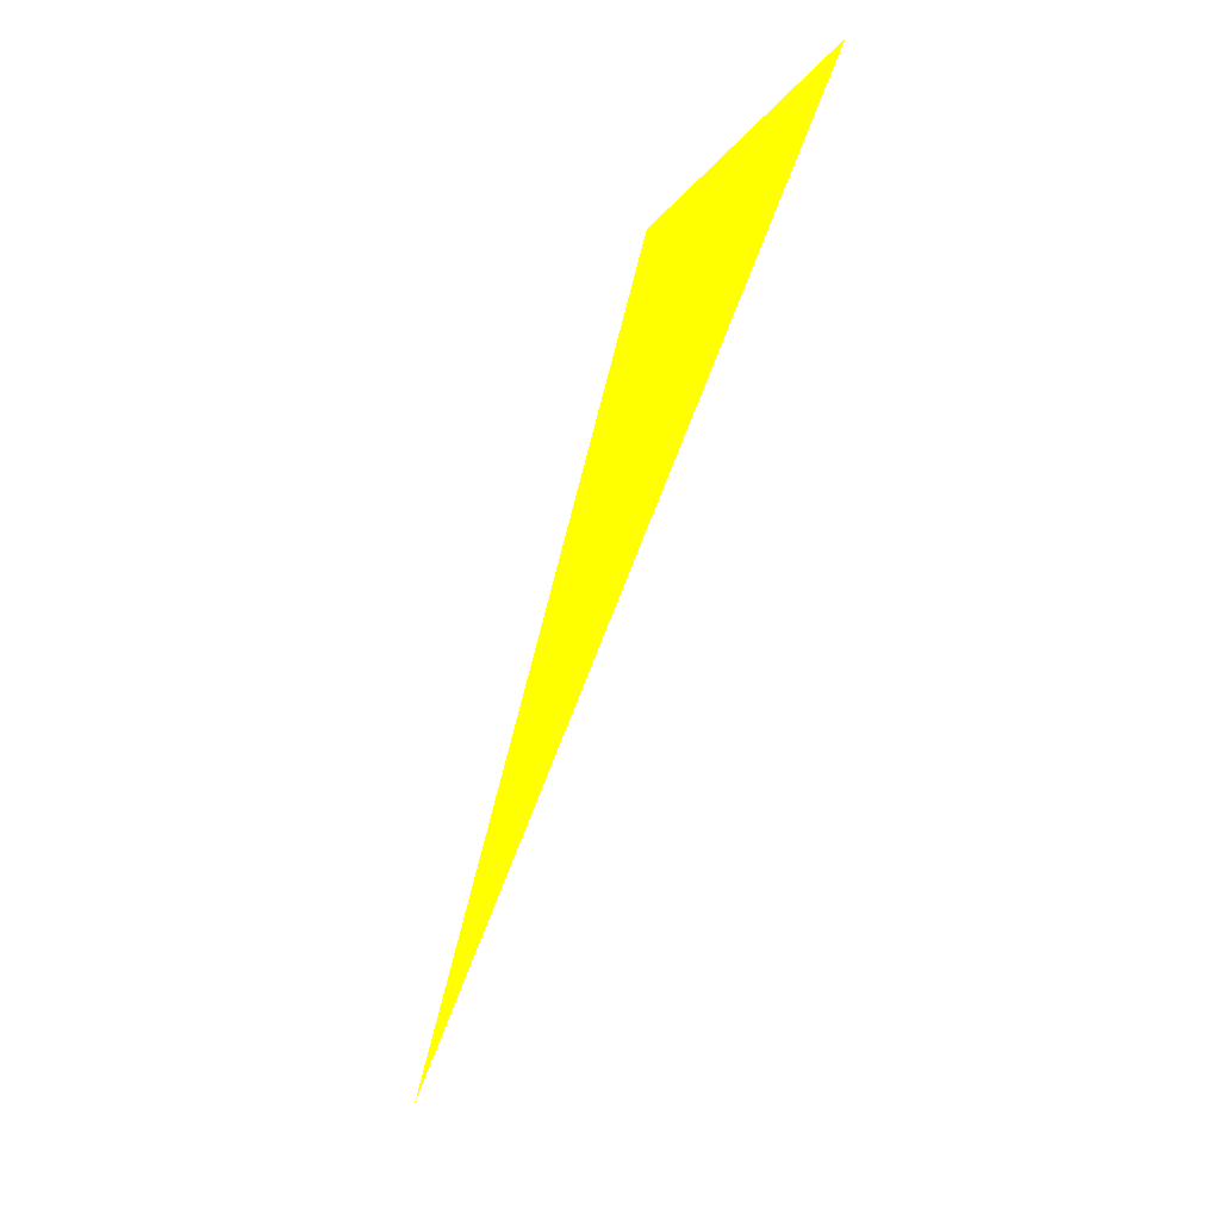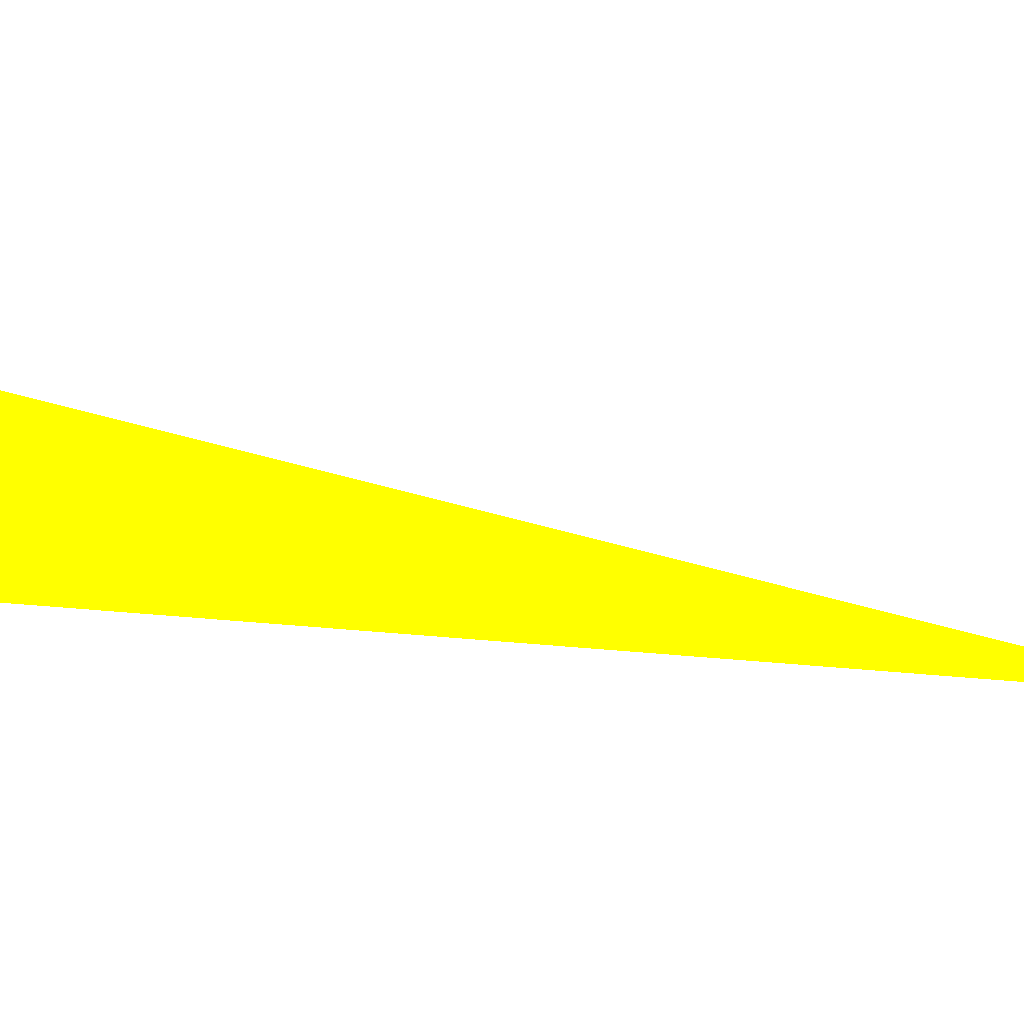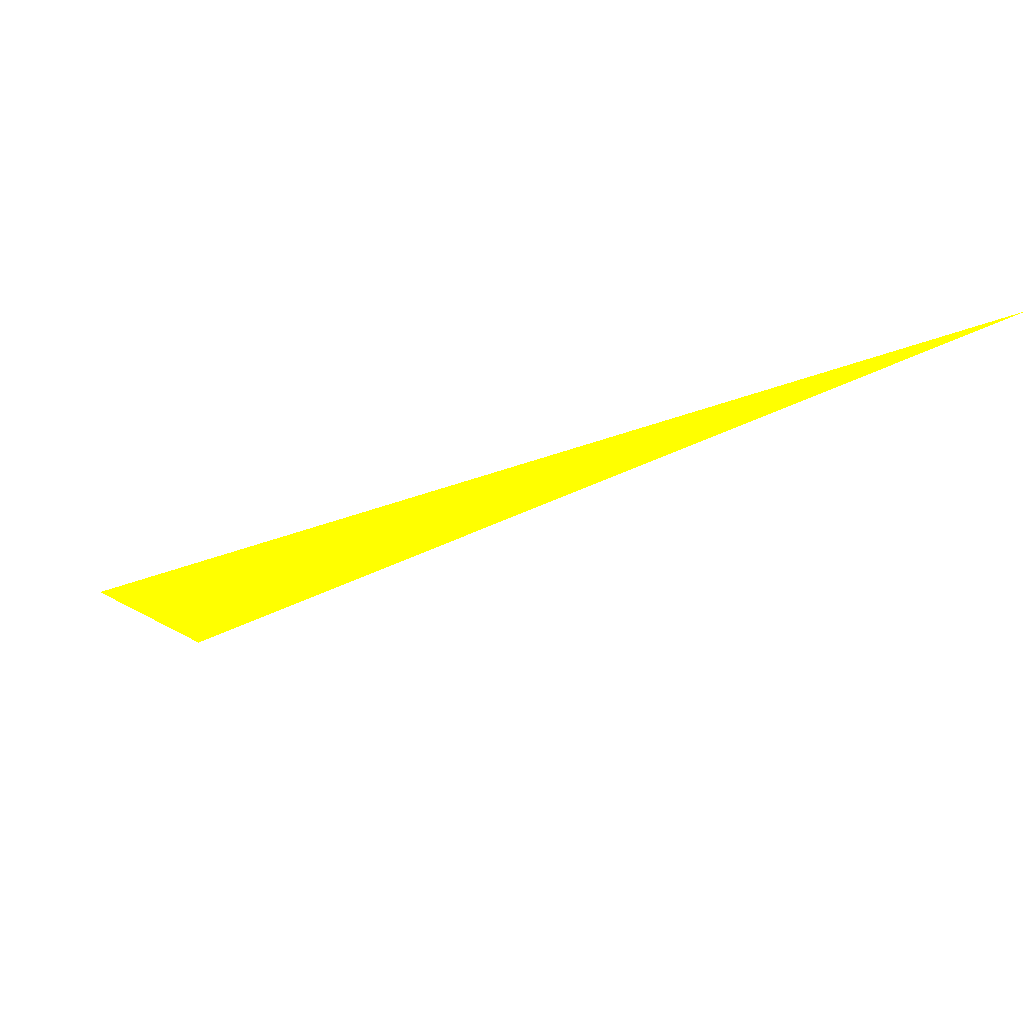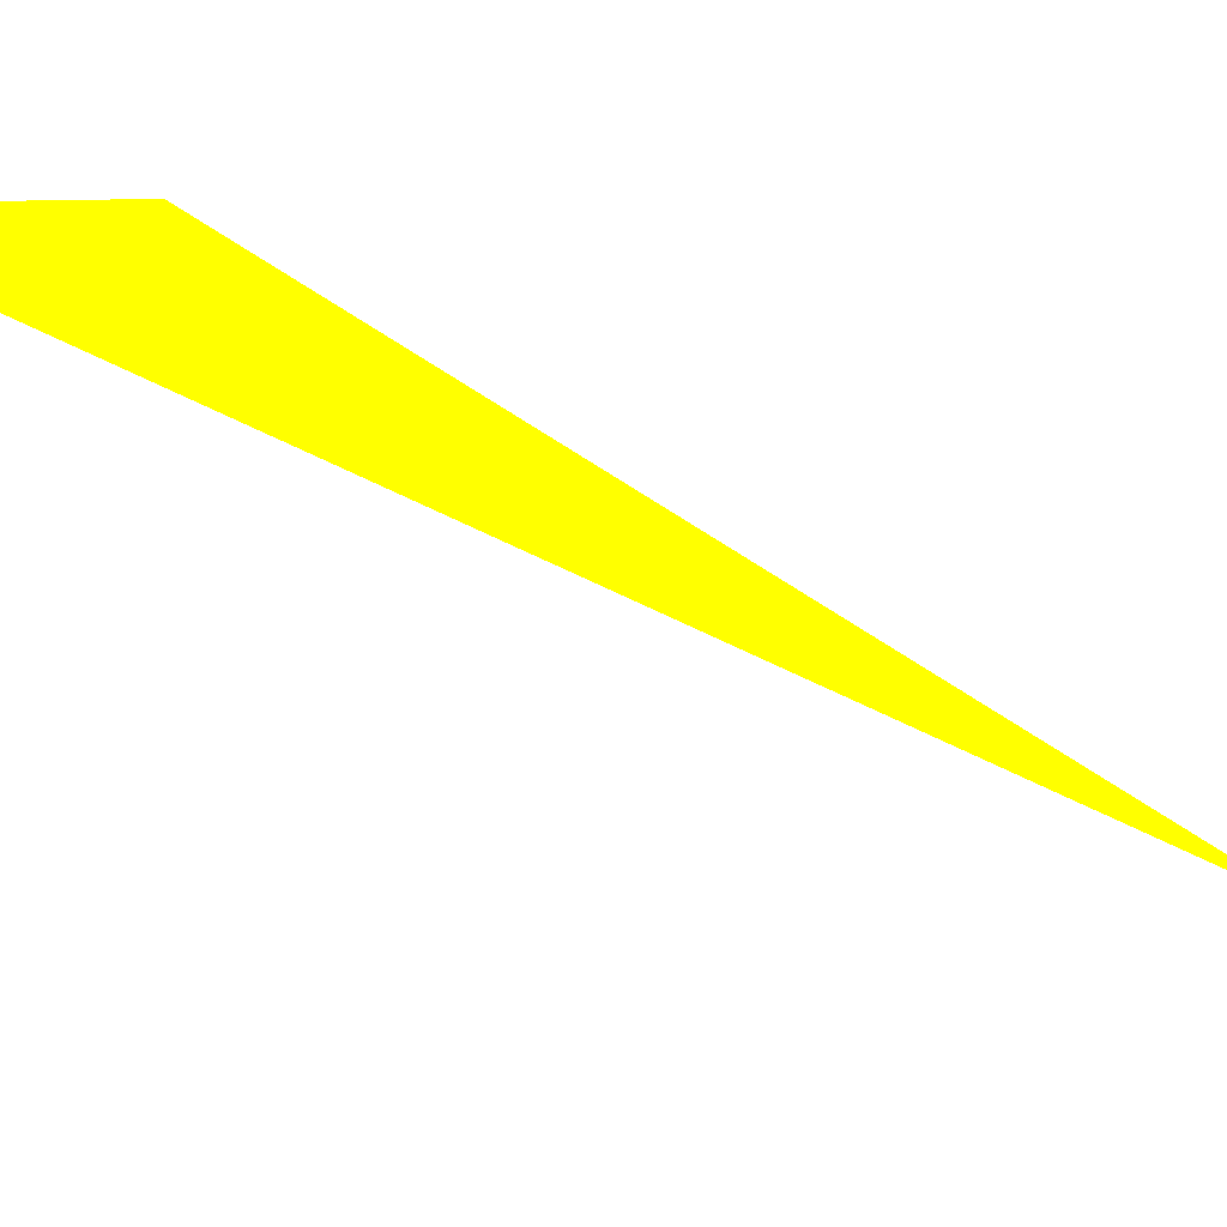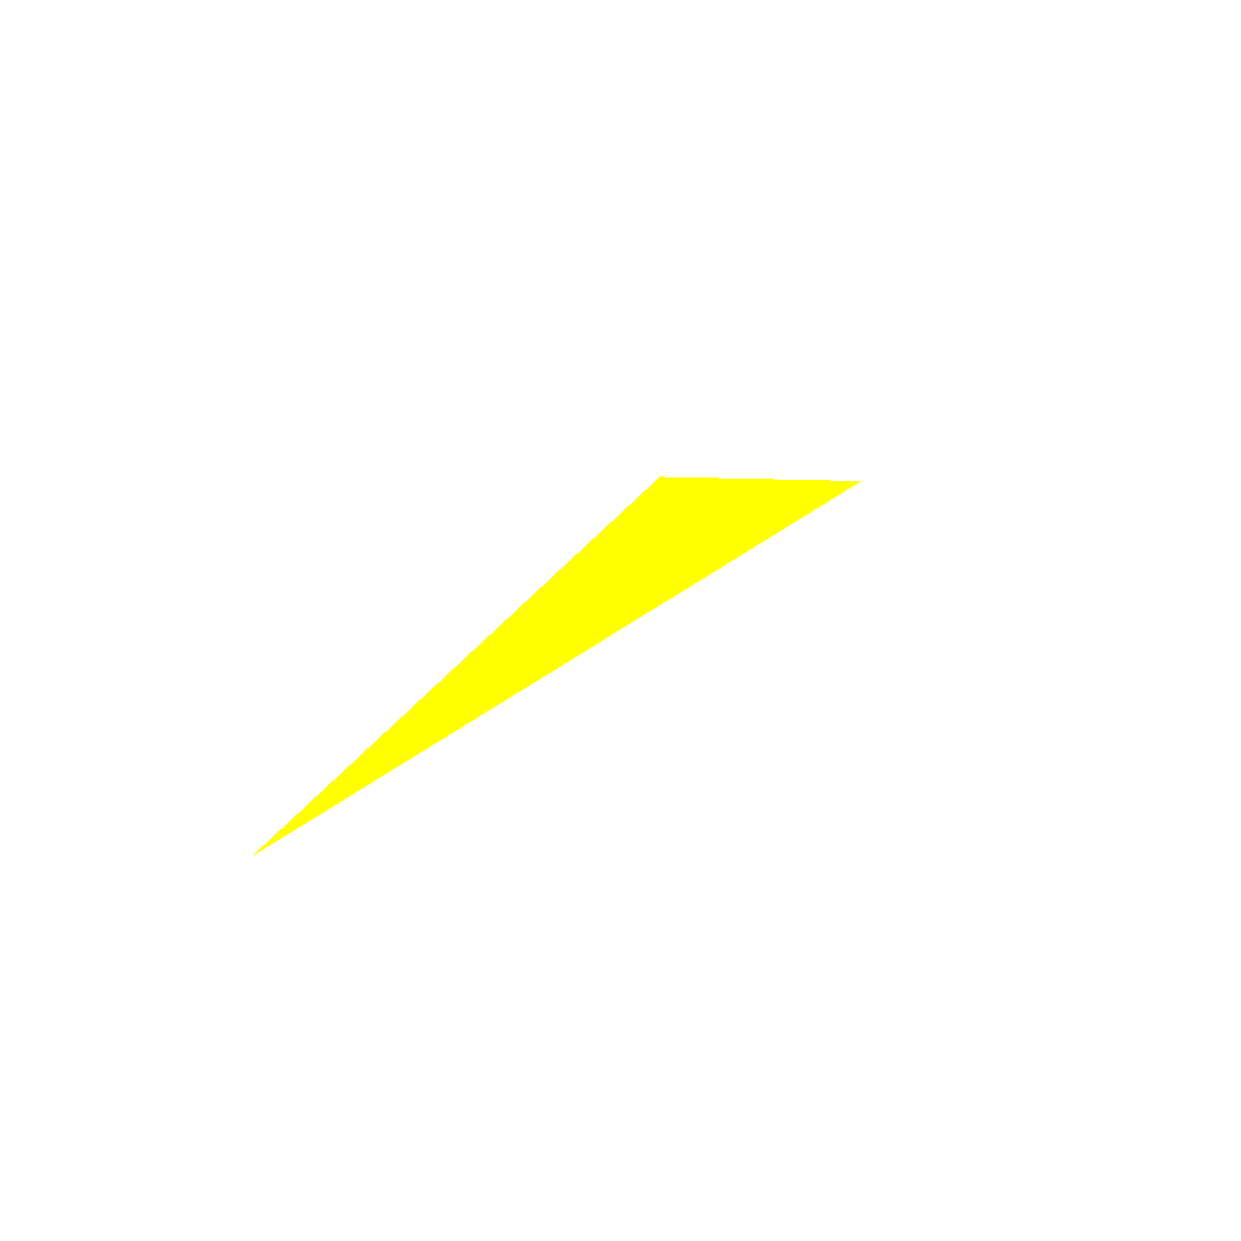
<metadata>
{"format":"obj","ext":"obj","renderer":"f3d","projection":"perspective","resolution":1024,"background":"white","views":[{"elev":44.4,"azim":-42.0,"up":"+Y"},{"elev":79.7,"azim":-103.6,"up":"+Z"},{"elev":-13.8,"azim":-58.5,"up":"+Z"},{"elev":-39.6,"azim":-151.2,"up":"+Z"},{"elev":-67.5,"azim":-7.0,"up":"+Y"}]}
</metadata>
<code>
o geometry_0
v 6.125e+05 5.855e+06 664 1 1 0
v 6.125e+05 5.855e+06 664 1 1 0
v 6.125e+05 5.855e+06 664 1 1 0
f 3 1 2

</code>
